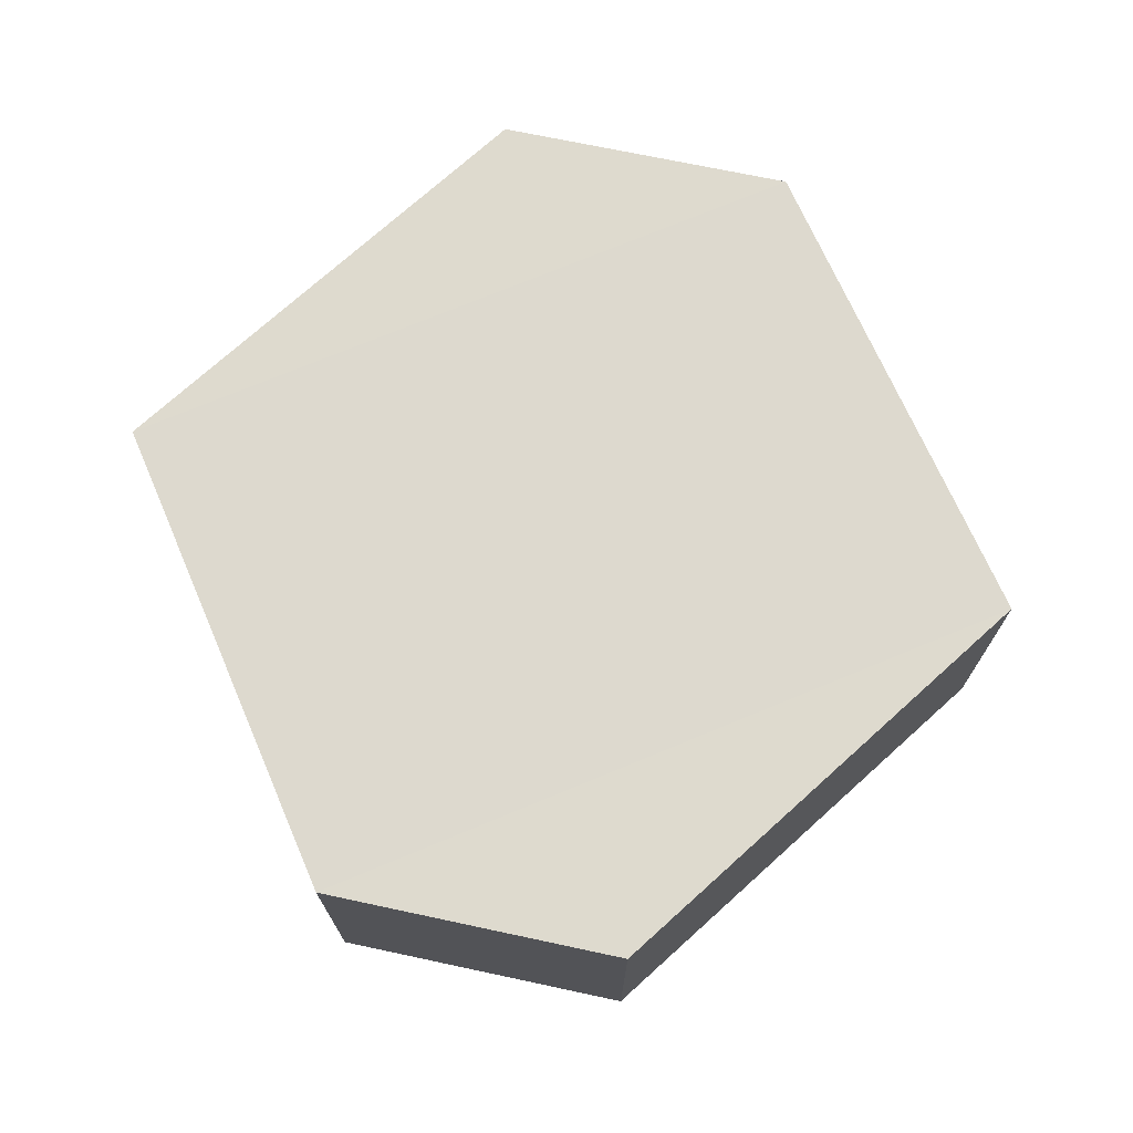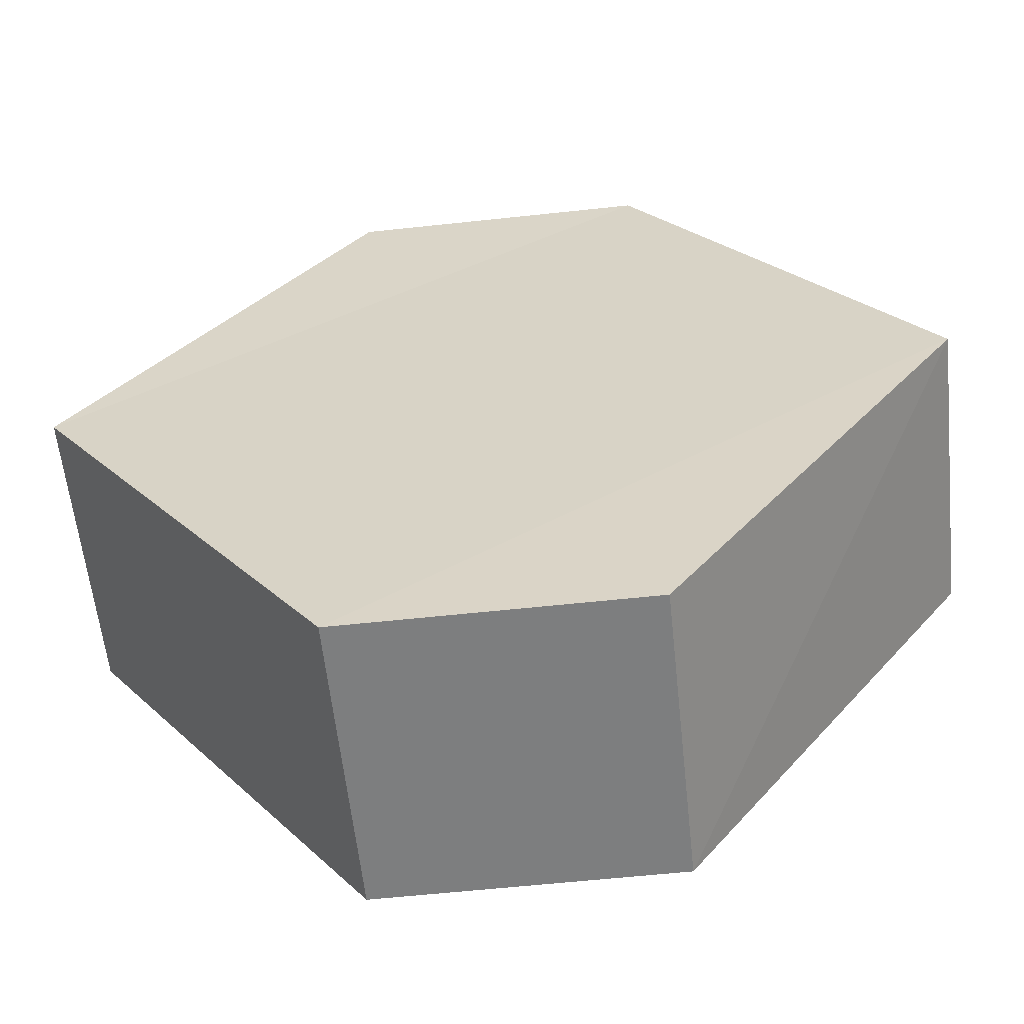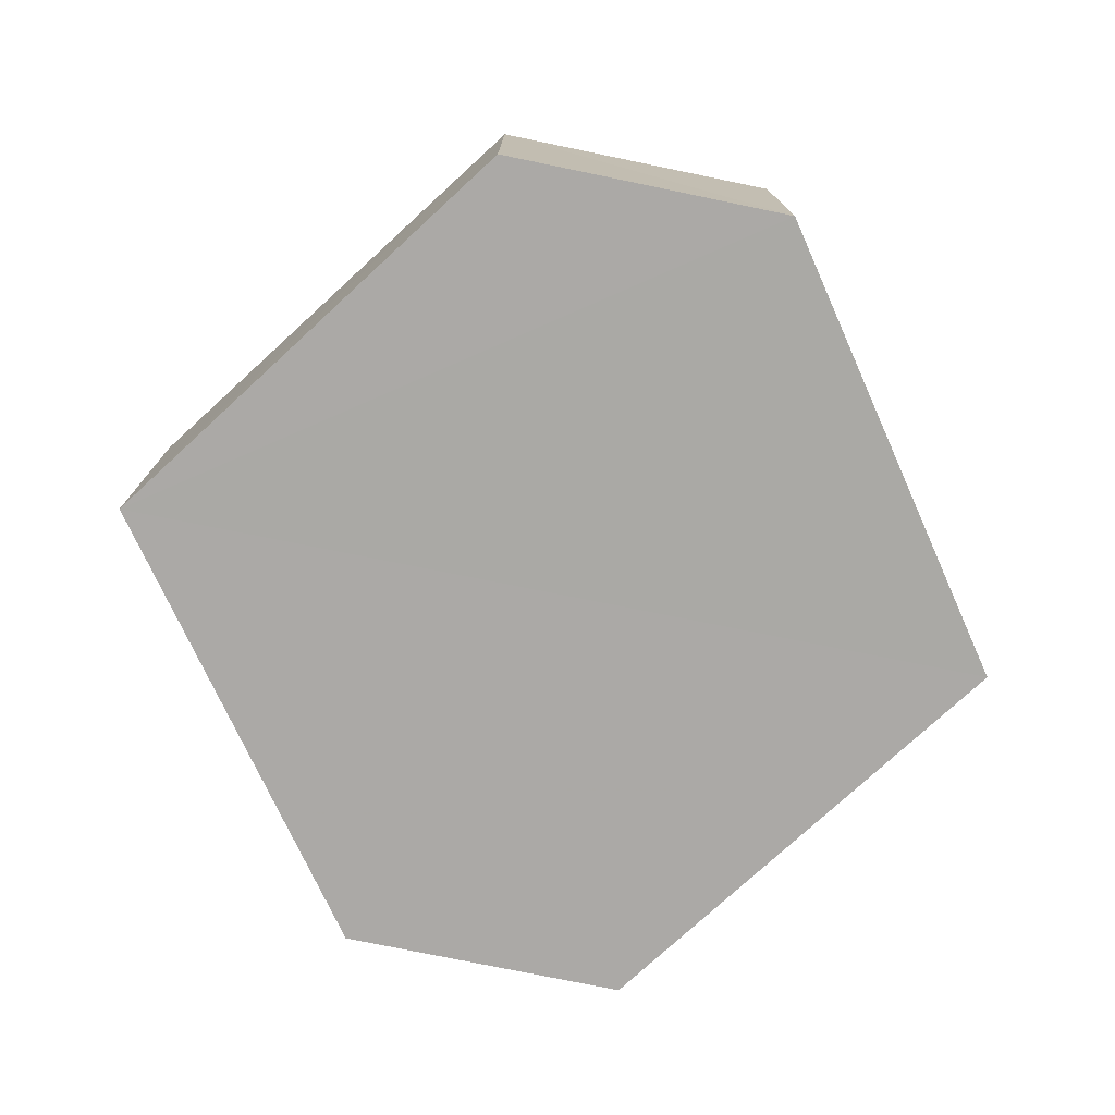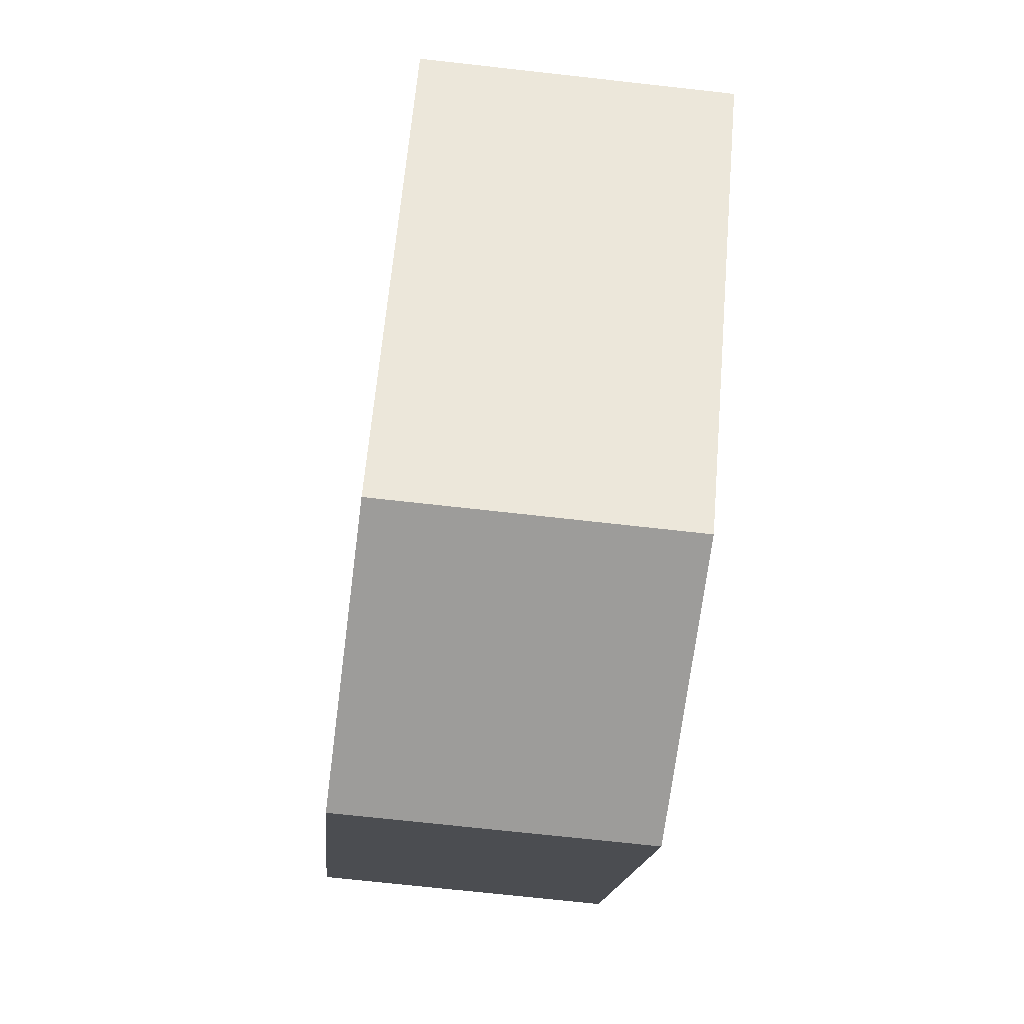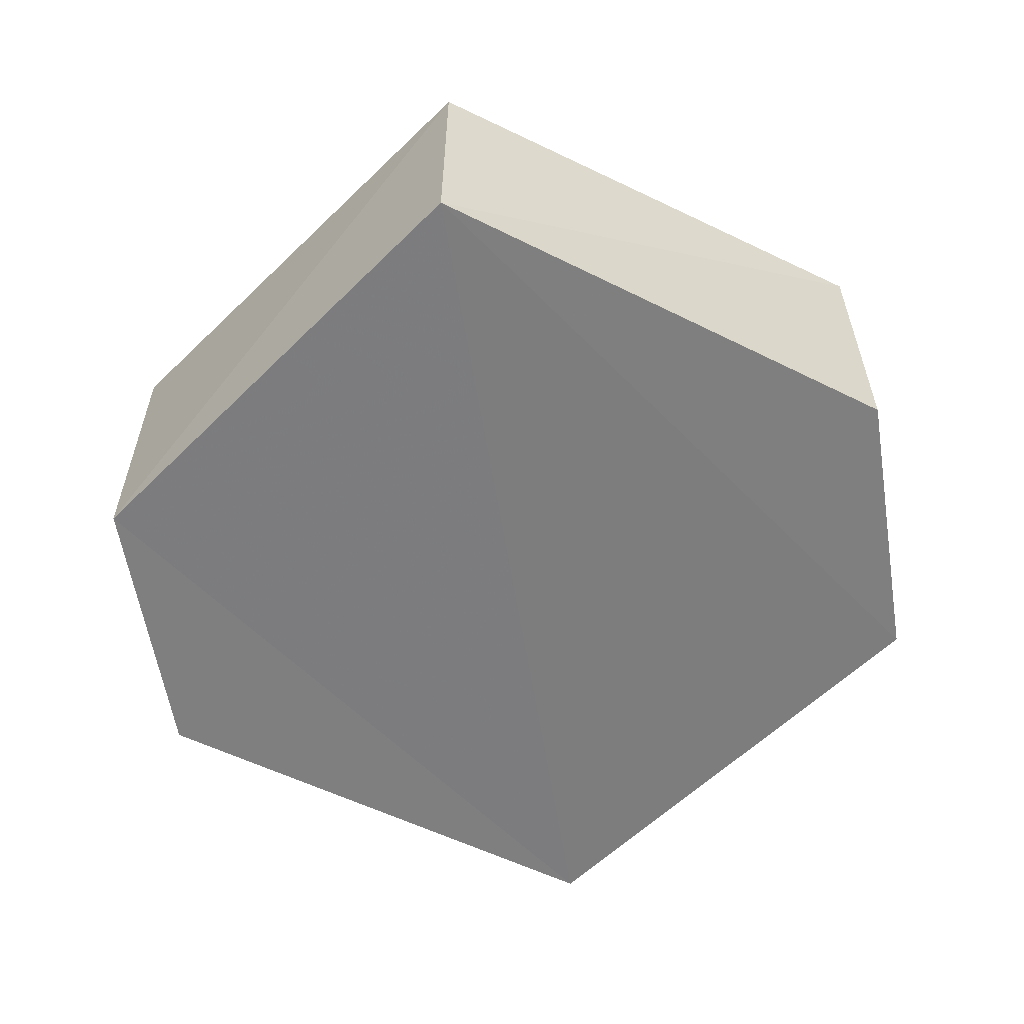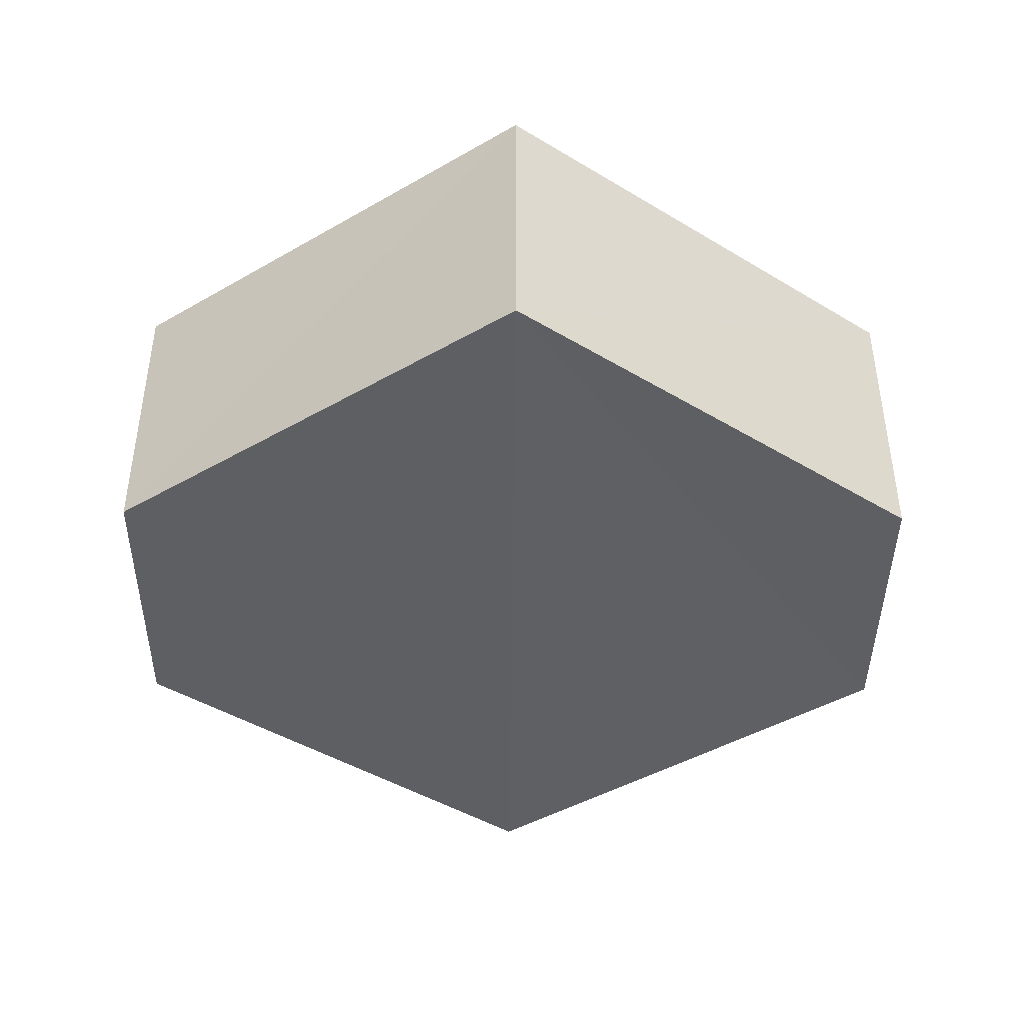
<metadata>
{"format":"obj","ext":"obj","renderer":"f3d","projection":"perspective","resolution":1024,"background":"white","views":[{"elev":71.7,"azim":12.1,"up":"+Y"},{"elev":-59.5,"azim":-173.7,"up":"+Z"},{"elev":-75.6,"azim":168.6,"up":"+Y"},{"elev":-70.0,"azim":82.5,"up":"+Z"},{"elev":-59.2,"azim":99.1,"up":"+Y"},{"elev":-42.1,"azim":89.5,"up":"+Y"}]}
</metadata>
<code>
o 11840
v 2225 1868 13.75
v 2225 1868 13.76
v 2225 1868 13.75
v 2225 1868 13.75
v 2225 1868 13.74
v 2225 1868 13.74
v 2225 1868 13.75
v 2225 1868 13.76
v 2225 1868 13.74
v 2225 1868 13.74
v 2225 1868 13.75
v 2225 1868 13.74
v 2225 1868 13.75
v 2225 1868 13.75
v 2225 1868 13.74
v 2225 1868 13.76
v 2225 1868 13.76
v 2225 1868 13.76
v 2225 1868 13.76
v 2225 1868 13.76
v 2225 1868 13.75
v 2225 1868 13.74
v 2225 1868 13.74
v 2225 1868 13.75
v 2225 1868 13.76
v 2225 1868 13.74
v 2225 1868 13.74
v 2225 1868 13.75
v 2225 1868 13.74
v 2225 1868 13.75
v 2225 1868 13.75
v 2225 1868 13.74
v 2225 1868 13.76
v 2225 1868 13.76
v 2225 1868 13.76
v 2225 1868 13.76
f 1 2 3
f 4 3 2
f 5 3 6
f 7 2 8
f 9 5 10
f 9 11 7
f 11 12 13
f 14 12 15
f 16 13 17
f 18 16 19
f 4 20 21
f 1 21 20
f 22 21 23
f 24 20 25
f 26 22 27
f 26 28 24
f 28 29 30
f 31 29 32
f 33 30 34
f 35 33 36

</code>
